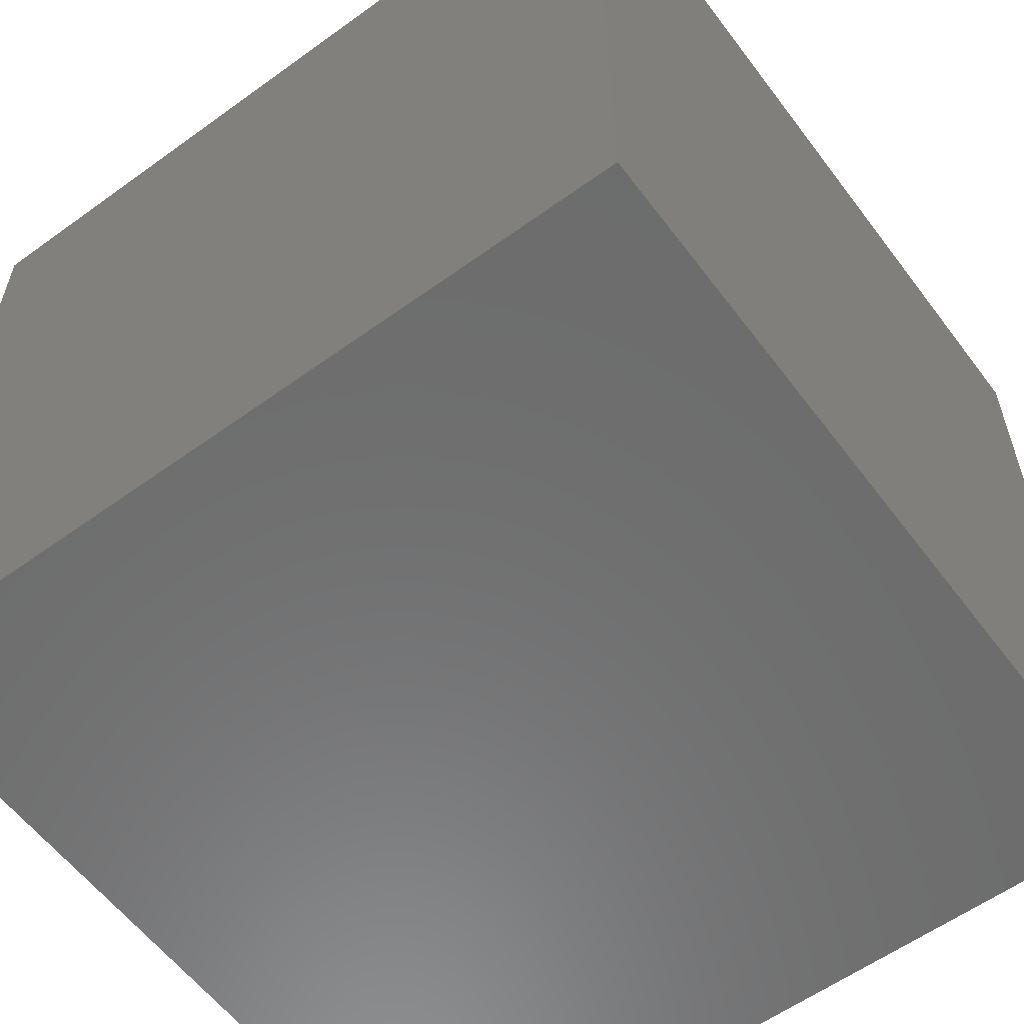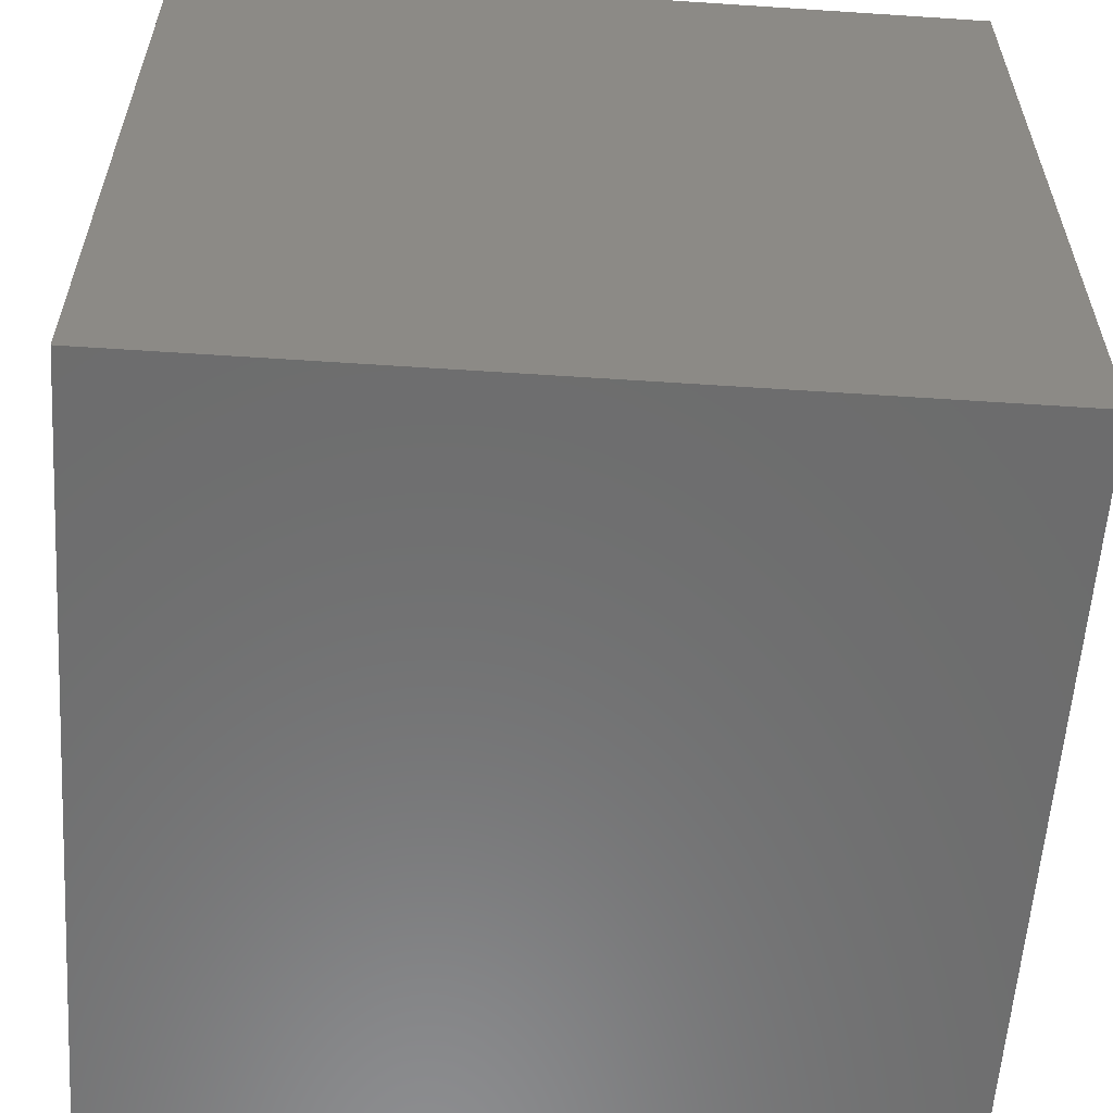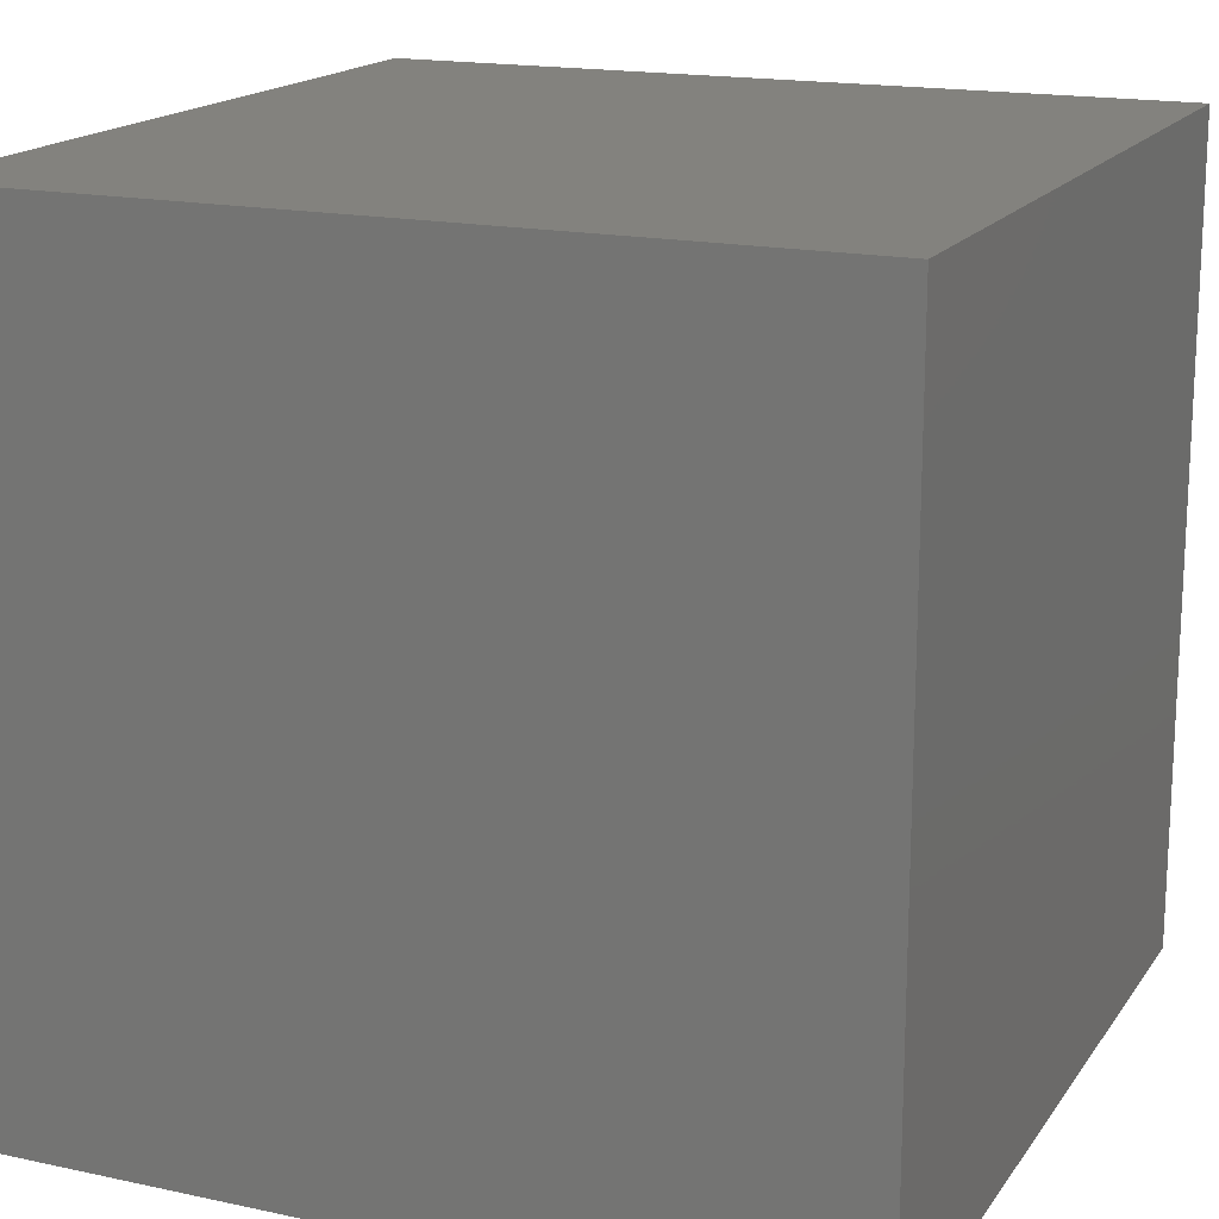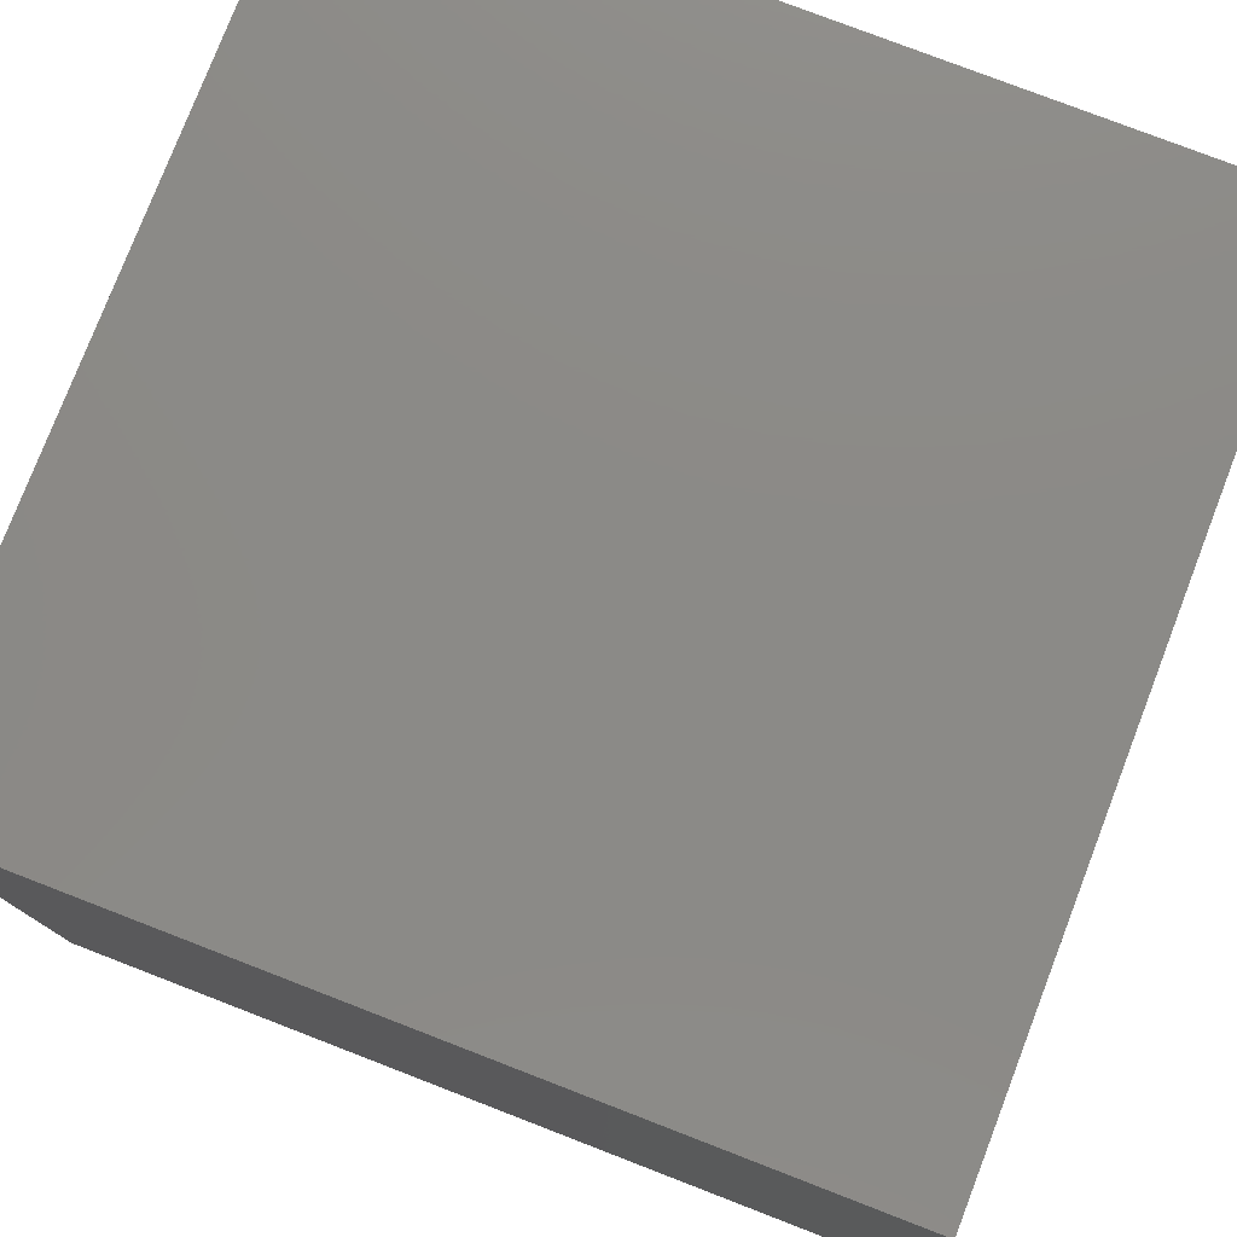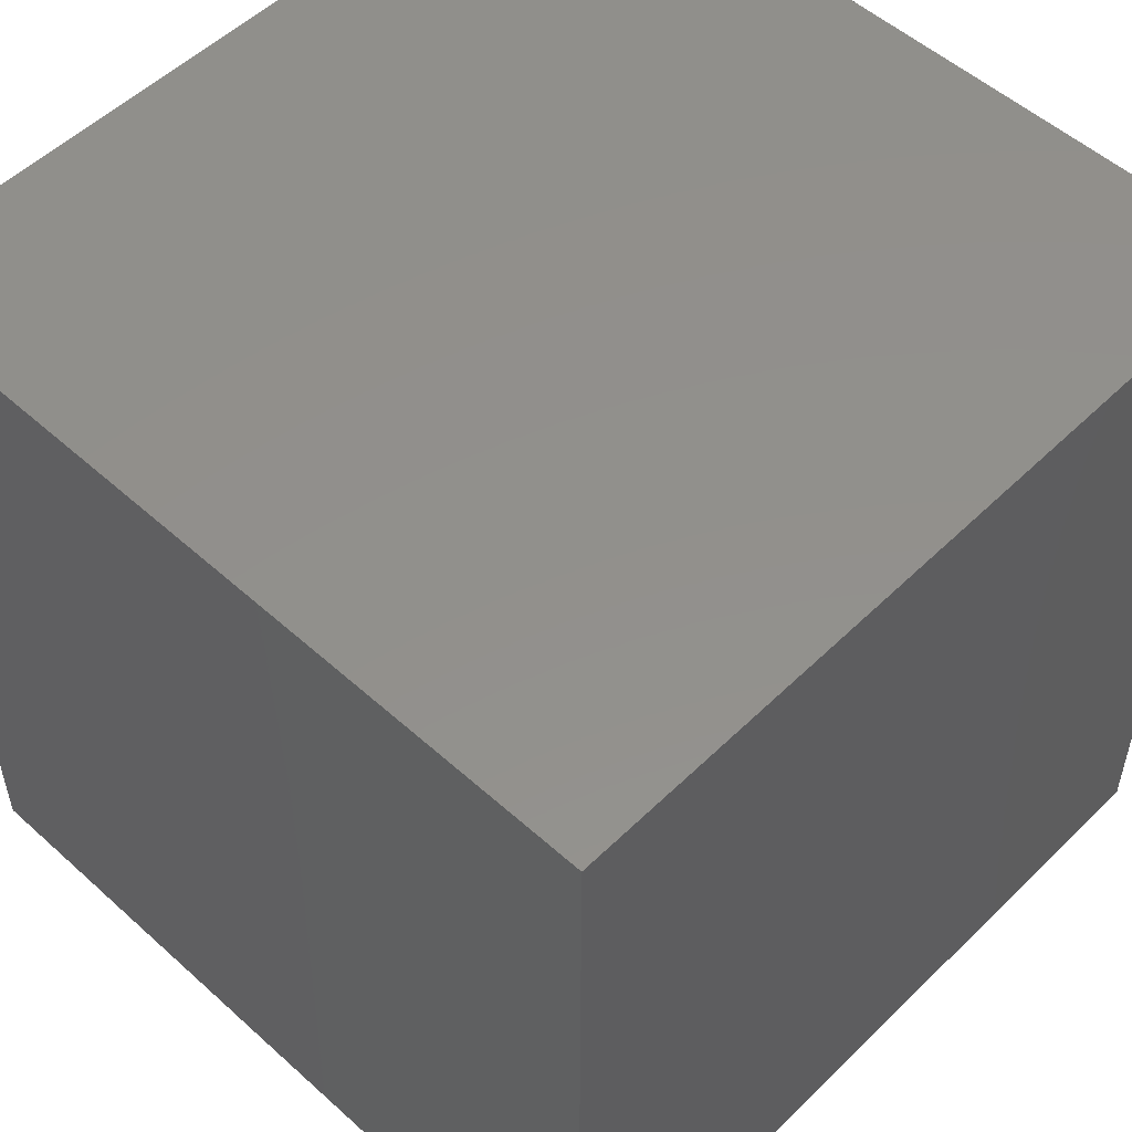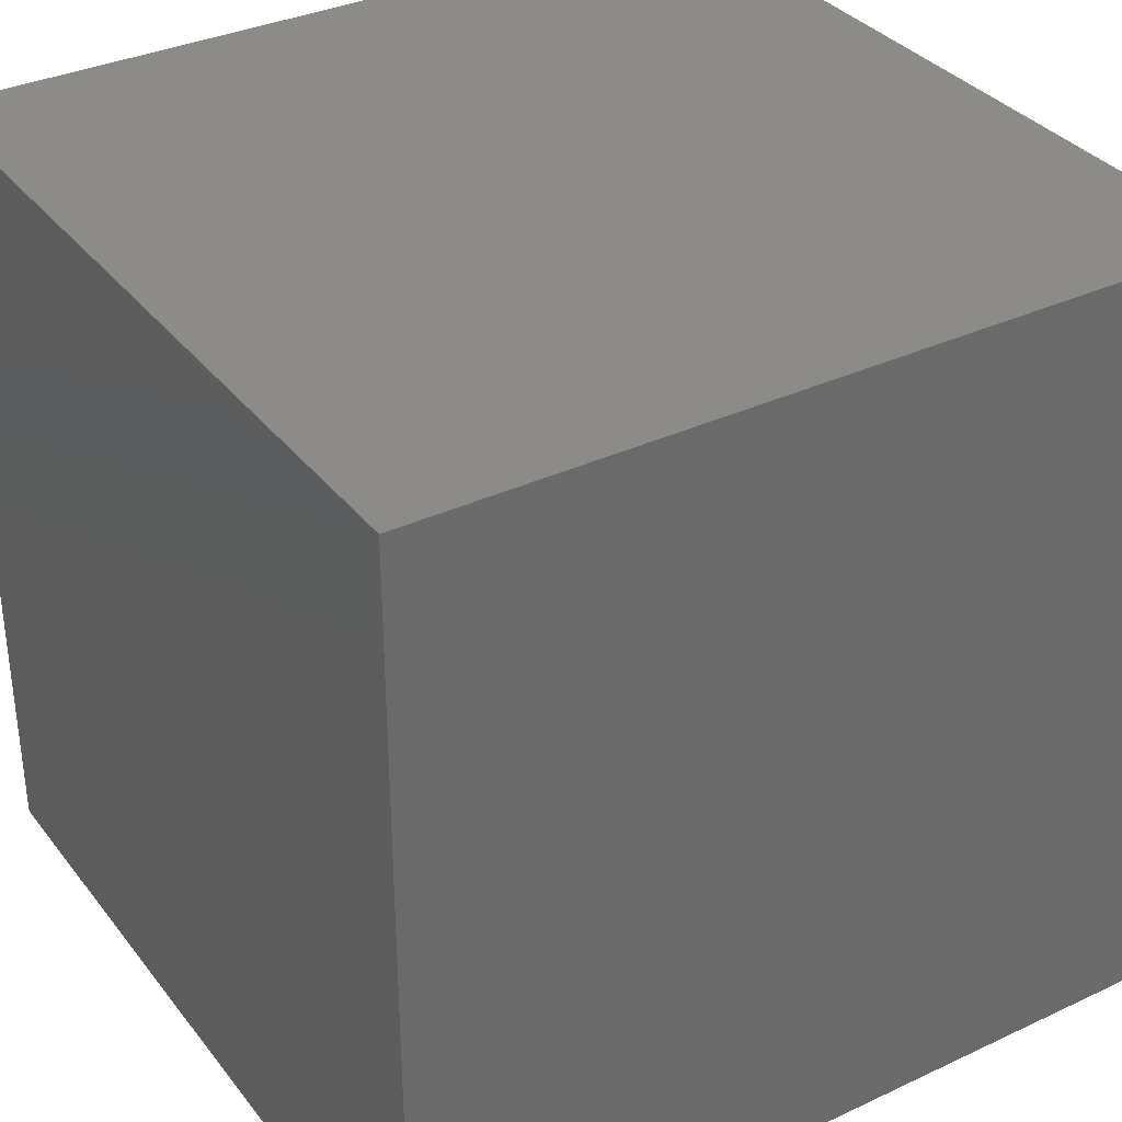
<metadata>
{"format":"stl","ext":"stl","renderer":"f3d","projection":"perspective","resolution":1024,"background":"white","views":[{"elev":-58.7,"azim":-143.3,"up":"+Z"},{"elev":-58.6,"azim":-93.9,"up":"+Z"},{"elev":17.0,"azim":113.4,"up":"+Z"},{"elev":78.1,"azim":111.1,"up":"+Z"},{"elev":53.0,"azim":43.9,"up":"+Y"},{"elev":34.4,"azim":-32.2,"up":"+Y"}]}
</metadata>
<code>
# stl→obj: 8 verts, 12 faces
v -7 3 3
v -8 3 3
v -7 2 3
v -8 2 3
v -7 2 2
v -8 2 2
v -7 3 2
v -8 3 2
f 1 2 3
f 3 2 4
f 5 6 7
f 7 6 8
f 4 6 3
f 3 6 5
f 2 8 4
f 4 8 6
f 1 7 2
f 2 7 8
f 3 5 1
f 1 5 7

</code>
